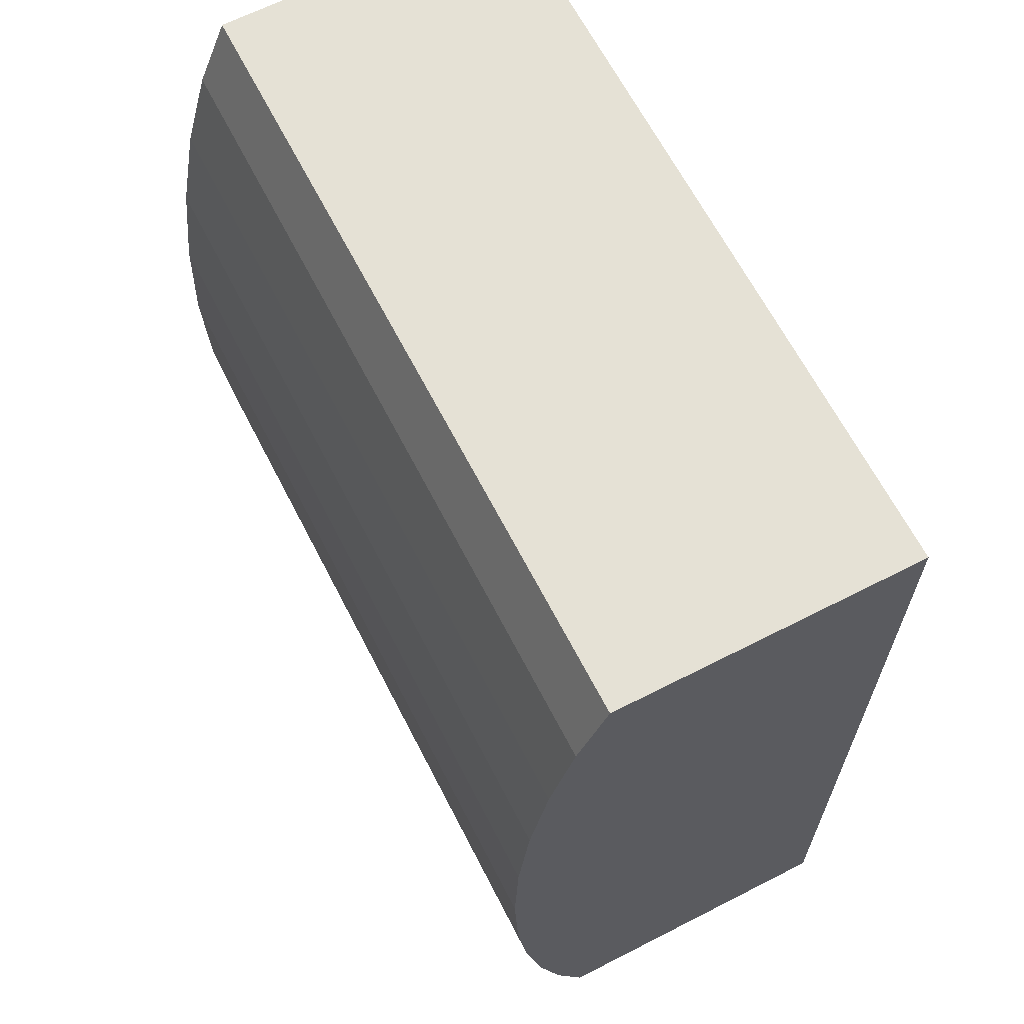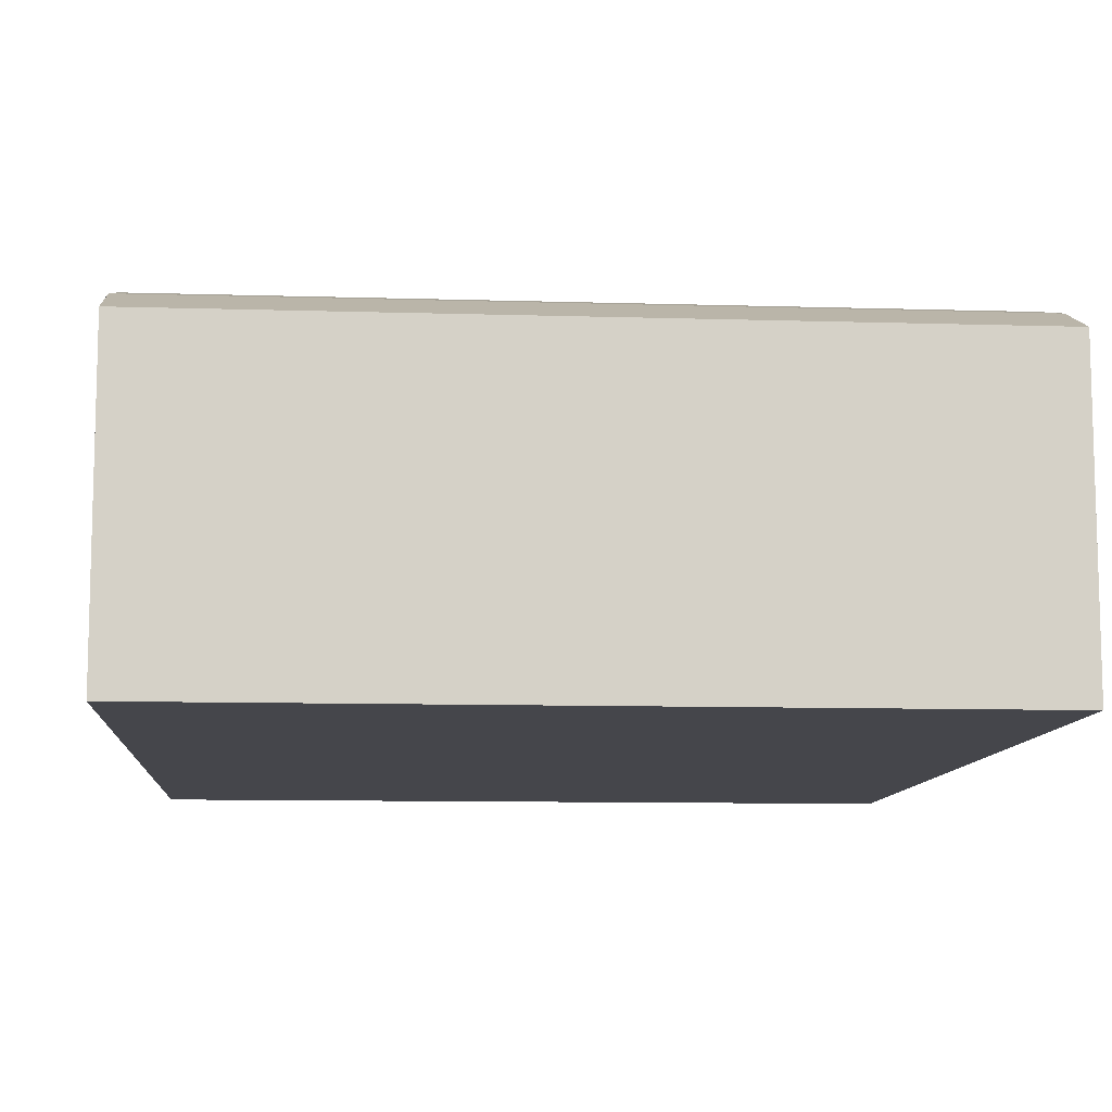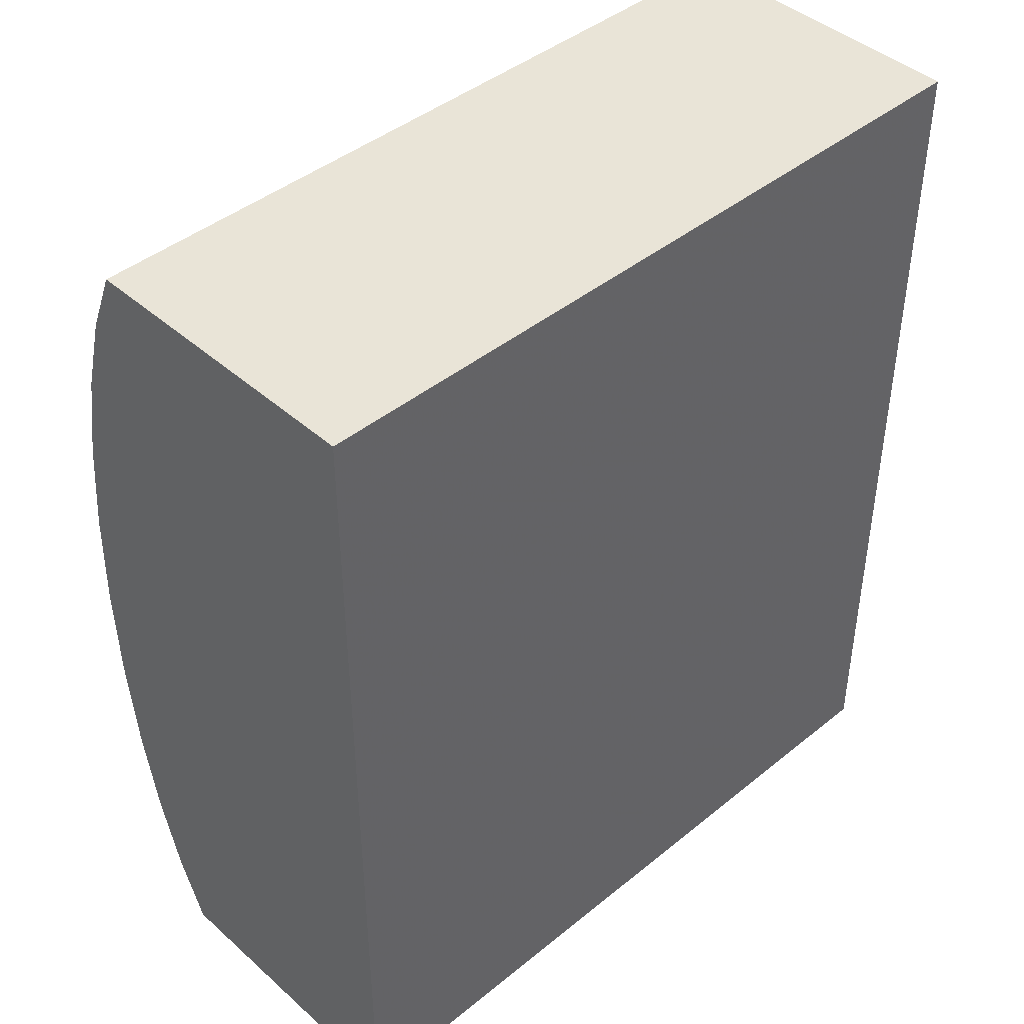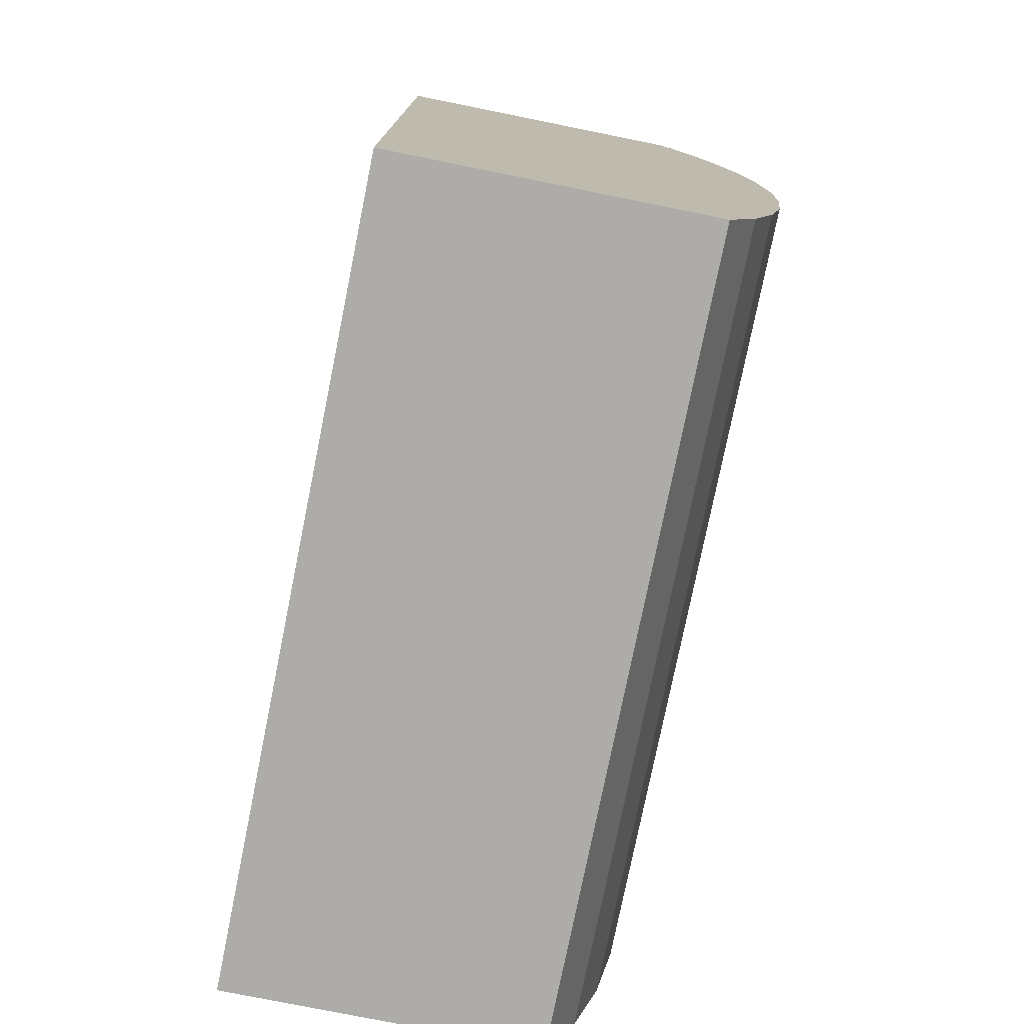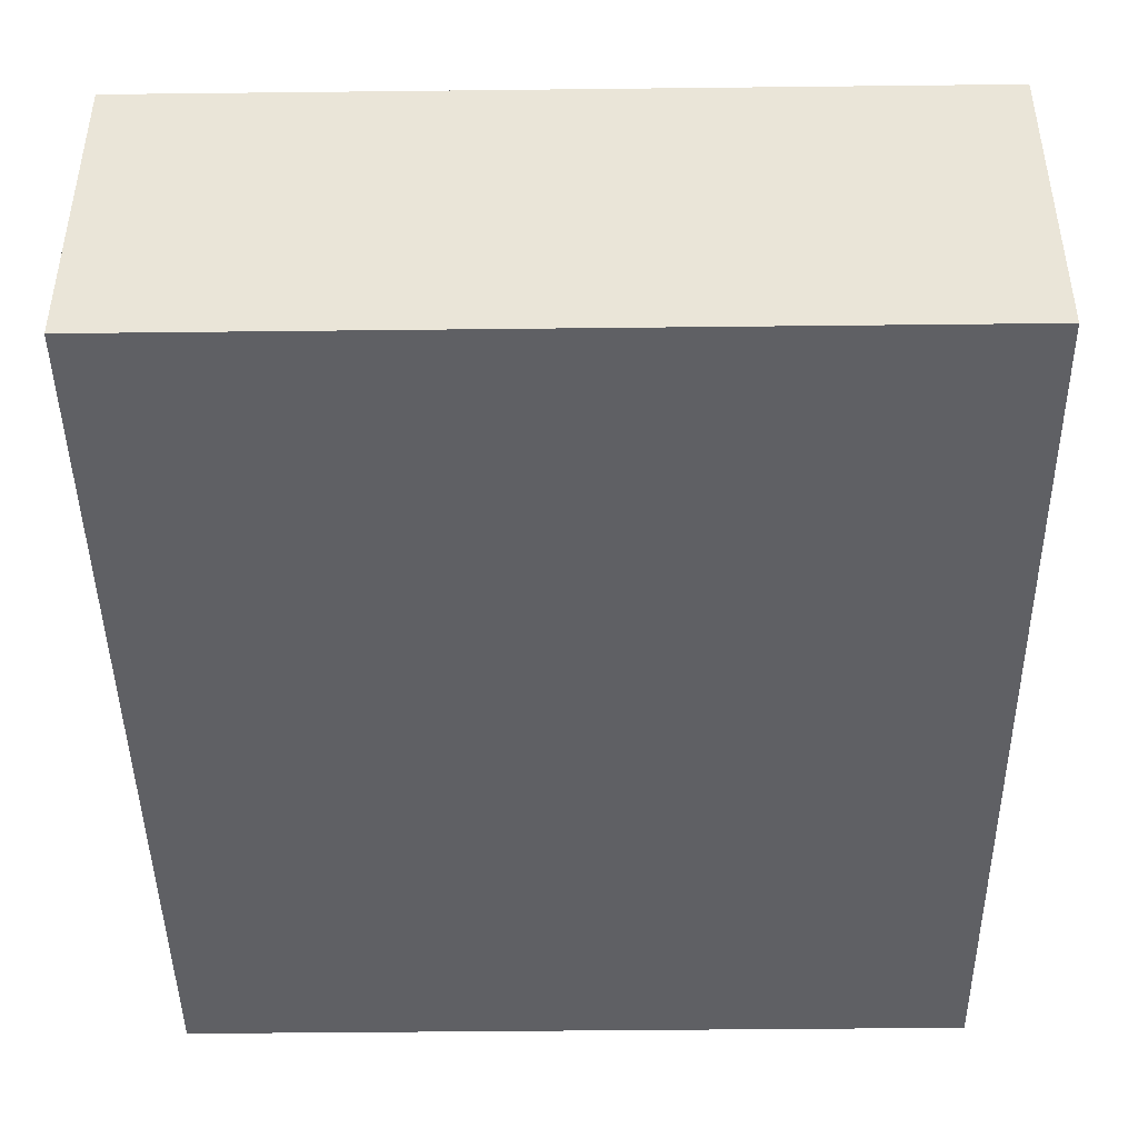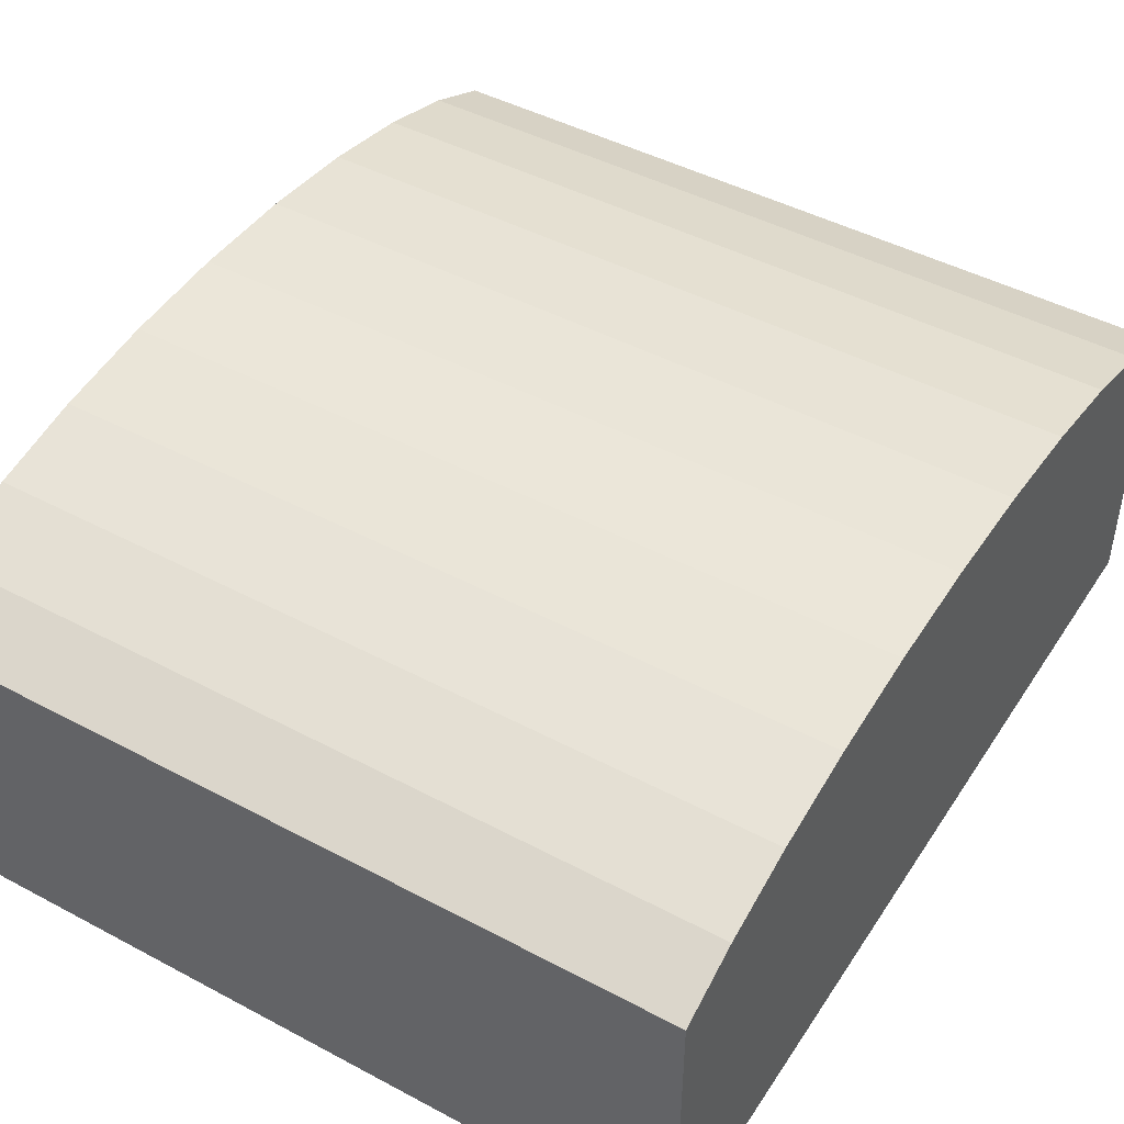
<metadata>
{"format":"obj","ext":"obj","renderer":"f3d","projection":"perspective","resolution":1024,"background":"white","views":[{"elev":65.1,"azim":62.8,"up":"+Y"},{"elev":-10.0,"azim":175.6,"up":"+Z"},{"elev":43.3,"azim":136.2,"up":"+Y"},{"elev":-77.0,"azim":-101.4,"up":"+Y"},{"elev":-44.4,"azim":-179.2,"up":"+Z"},{"elev":46.0,"azim":-148.6,"up":"+Z"}]}
</metadata>
<code>
v -2.105 -6.327 -1.422
v -2.108 -1.272 -1.422
v -2.107 -3.194 -1.422
v -2.11 1.249 1.57
v 4.827 -4.113 1.95
v -2.109 0.5031 1.788
v 4.826 -2.228 -1.422
v -2.11 1.249 -1.422
v -2.109 0.5031 -1.422
v 4.828 -4.964 -1.422
v 4.828 -4.964 1.788
v 4.827 -4.113 -1.422
v -2.109 -0.3483 1.95
v 4.828 -5.71 -1.422
v 4.828 -5.71 1.57
v -2.107 -2.233 2.084
v -2.109 -0.3483 -1.422
v -2.106 -4.117 1.95
v 4.825 -1.267 2.05
v -2.107 -2.233 -1.422
v 4.827 -3.189 -1.422
v 4.827 -3.189 2.05
v 4.824 1.254 1.57
v -2.106 -4.117 -1.422
v 4.829 -6.323 1.305
v 4.829 -6.323 -0.01122
v 4.829 -6.323 -1.422
v 4.829 -6.323 -0.34
v 4.829 -6.323 0.3307
v 4.829 -6.323 1.002
v 4.829 -6.323 0.6727
v 4.824 0.5078 1.788
v 4.823 1.866 1.002
v 4.823 1.866 0.6727
v 4.823 1.866 -1.422
v 4.823 1.866 -0.01122
v 4.823 1.866 -0.34
v 4.823 1.866 0.3307
v 4.823 1.866 1.305
v -2.105 -4.969 1.788
v 4.825 -1.267 -1.422
v -2.105 -5.715 1.57
v 4.824 1.254 -1.422
v -2.105 -4.969 -1.422
v 4.824 0.5078 -1.422
v -2.105 -5.715 -1.422
v -2.107 -3.194 2.05
v -2.105 -6.327 -0.01122
v -2.105 -6.327 -0.34
v -2.105 -6.327 0.3307
v -2.105 -6.327 1.002
v -2.105 -6.327 0.6727
v -2.105 -6.327 1.305
v -2.108 -1.272 2.05
v 4.826 -2.228 2.084
v -2.11 1.862 1.002
v -2.11 1.862 0.6727
v -2.11 1.862 -1.422
v -2.11 1.862 -0.01122
v -2.11 1.862 -0.34
v -2.11 1.862 0.3307
v -2.11 1.862 1.305
v 4.825 -0.3436 -1.422
v 4.825 -0.3436 1.95
f 29 50 26
f 26 50 48
f 26 48 28
f 28 48 49
f 28 49 27
f 27 49 1
f 27 1 14
f 14 1 46
f 14 46 10
f 10 46 44
f 10 44 12
f 12 44 24
f 12 24 21
f 21 24 3
f 21 3 7
f 7 3 20
f 7 20 41
f 41 20 2
f 41 2 63
f 63 2 17
f 63 17 45
f 45 17 9
f 45 9 43
f 43 9 8
f 43 8 35
f 35 8 58
f 35 58 37
f 37 58 60
f 37 60 36
f 36 60 59
f 36 59 38
f 38 59 61
f 38 61 34
f 34 61 57
f 34 57 33
f 33 57 56
f 33 56 39
f 39 56 62
f 39 62 23
f 23 62 4
f 23 4 32
f 32 4 6
f 32 6 64
f 64 6 13
f 64 13 19
f 19 13 54
f 19 54 55
f 55 54 16
f 55 16 22
f 22 16 47
f 22 47 5
f 5 47 18
f 5 18 11
f 11 18 40
f 11 40 15
f 15 40 42
f 15 42 25
f 25 42 53
f 25 53 30
f 30 53 51
f 26 28 29
f 31 29 30
f 27 14 28
f 29 28 30
f 14 10 28
f 21 7 12
f 10 12 28
f 25 30 15
f 28 12 30
f 41 63 7
f 12 7 30
f 15 30 11
f 5 11 22
f 55 22 19
f 64 19 32
f 23 32 39
f 33 39 34
f 36 38 37
f 34 39 38
f 32 19 39
f 22 11 19
f 30 7 11
f 45 43 63
f 7 63 11
f 19 11 39
f 38 39 37
f 35 37 43
f 63 43 11
f 39 11 37
f 37 11 43
f 30 51 31
f 31 51 52
f 31 52 29
f 29 52 50
f 50 52 48
f 1 49 46
f 52 51 48
f 49 48 46
f 24 44 3
f 46 48 44
f 53 42 51
f 48 51 44
f 20 3 2
f 44 51 3
f 42 40 51
f 18 47 40
f 16 54 47
f 13 6 54
f 4 62 6
f 56 57 62
f 59 60 61
f 57 61 62
f 6 62 54
f 47 54 40
f 51 40 3
f 17 2 9
f 3 40 2
f 54 62 40
f 61 60 62
f 58 8 60
f 2 40 9
f 8 9 60
f 62 60 40
f 60 9 40

</code>
